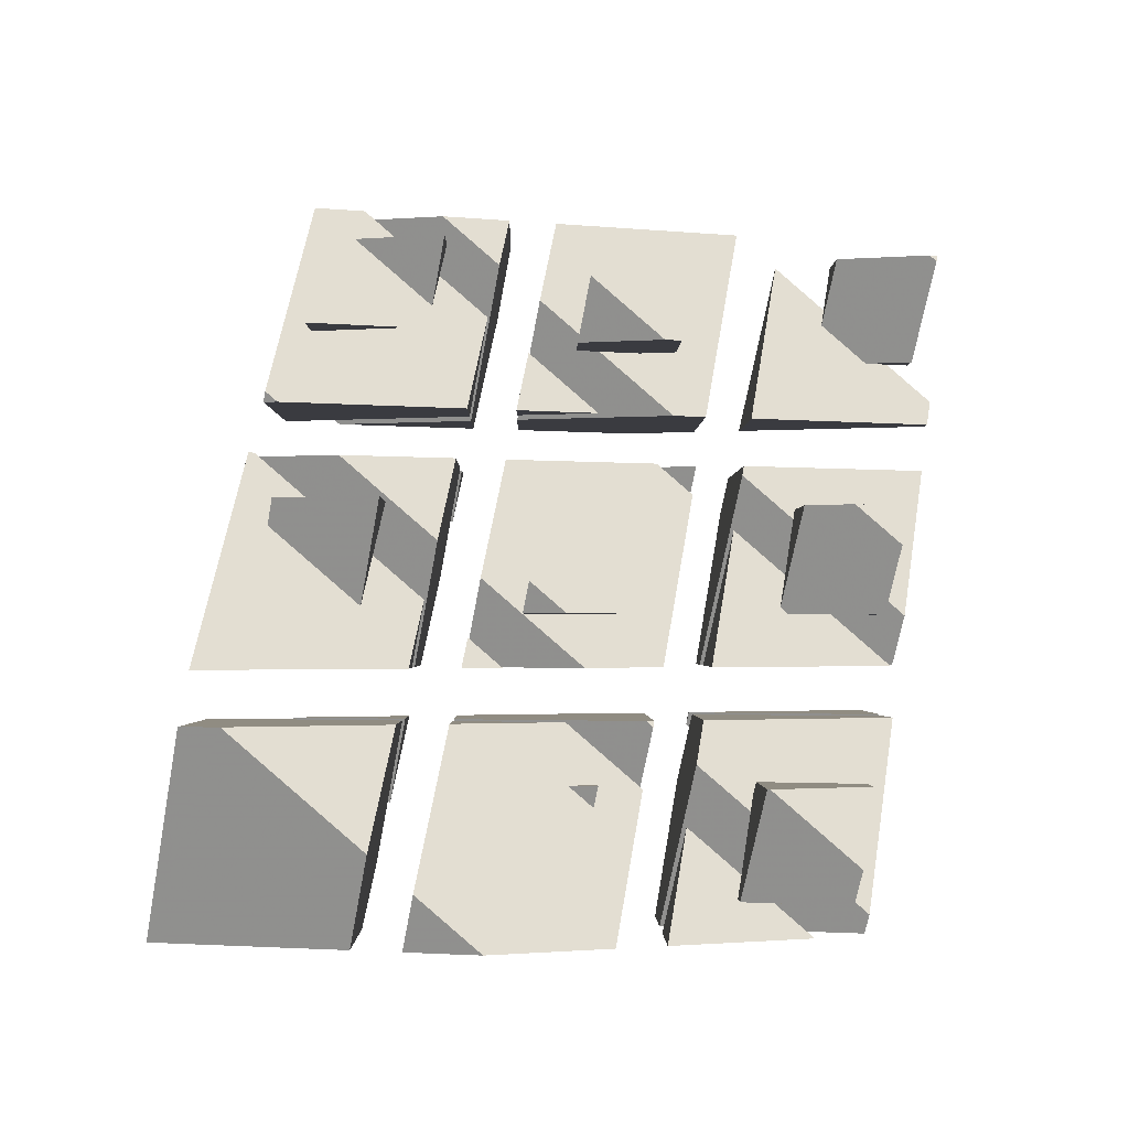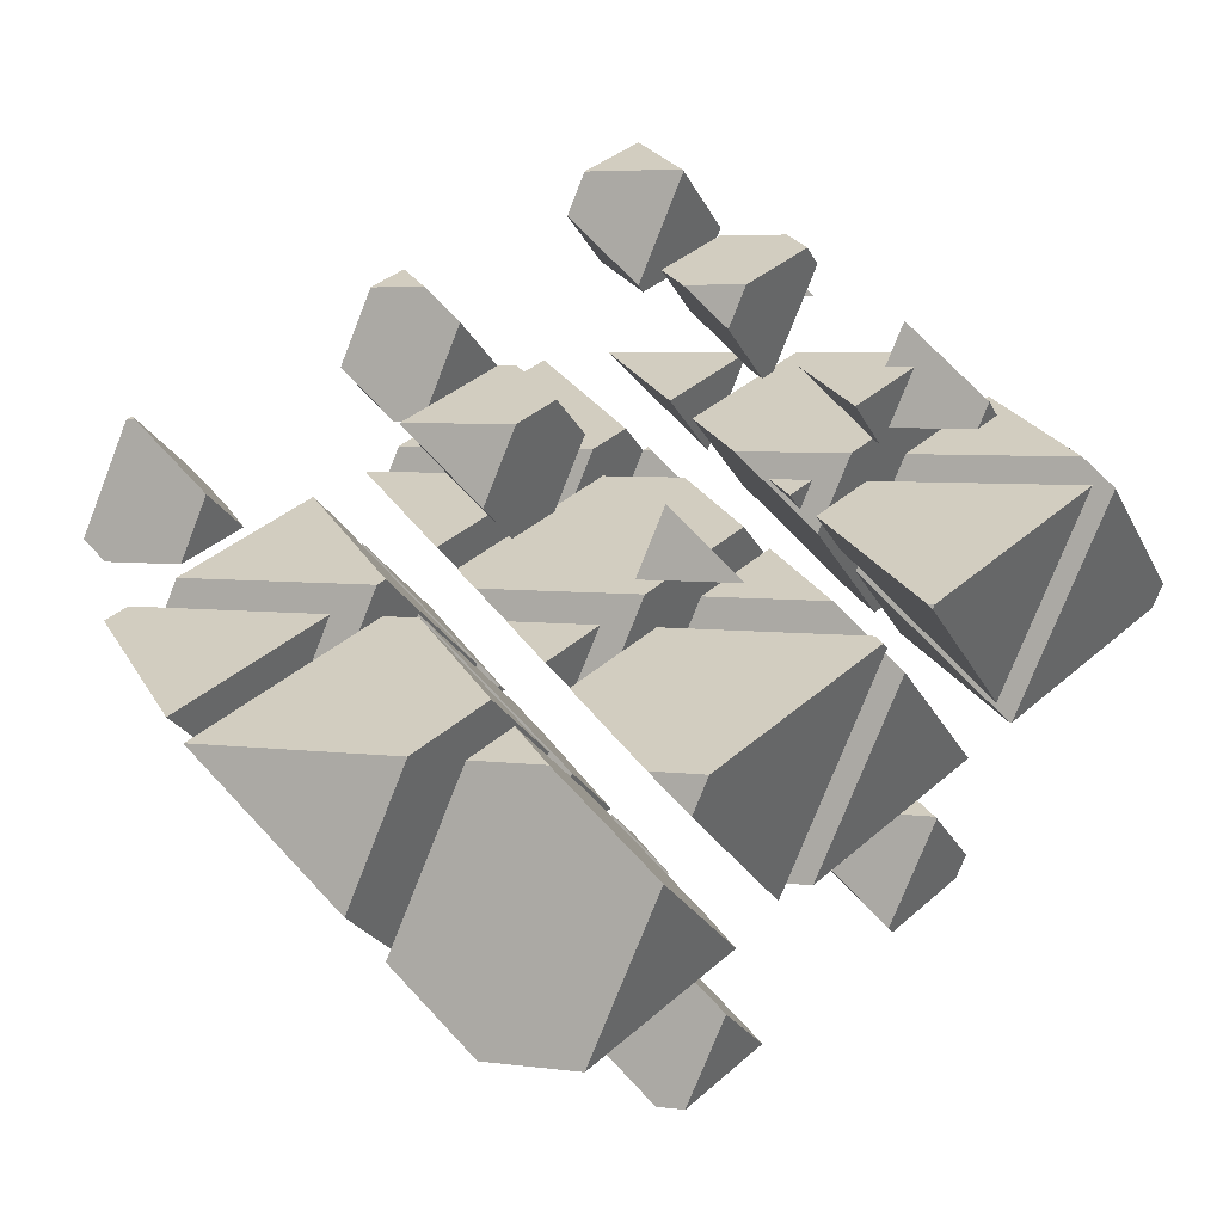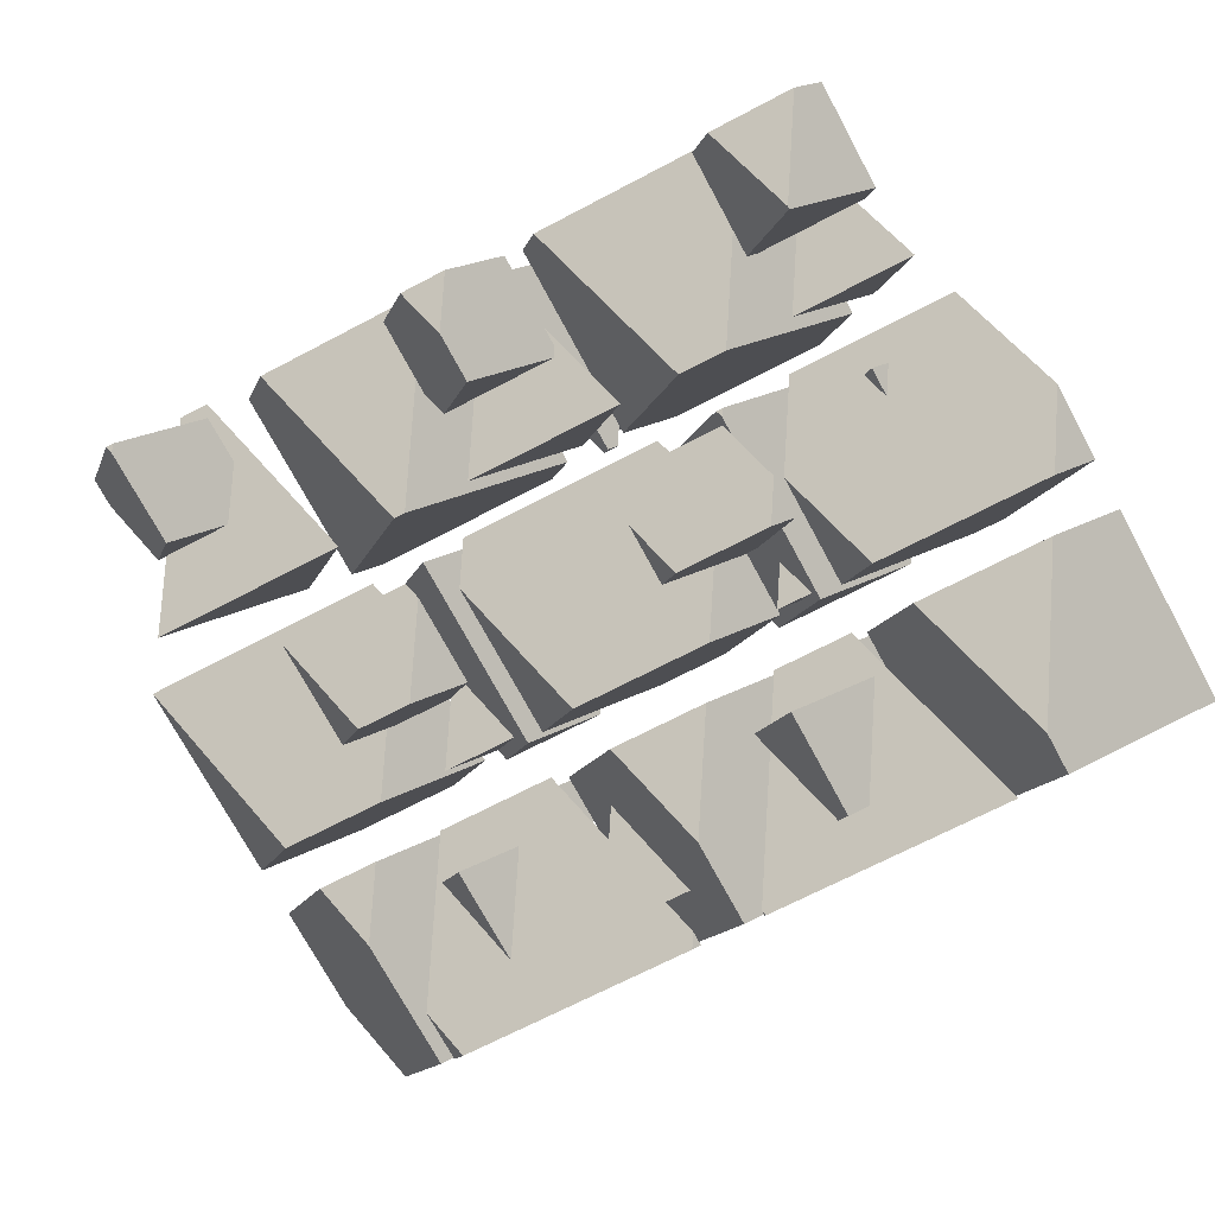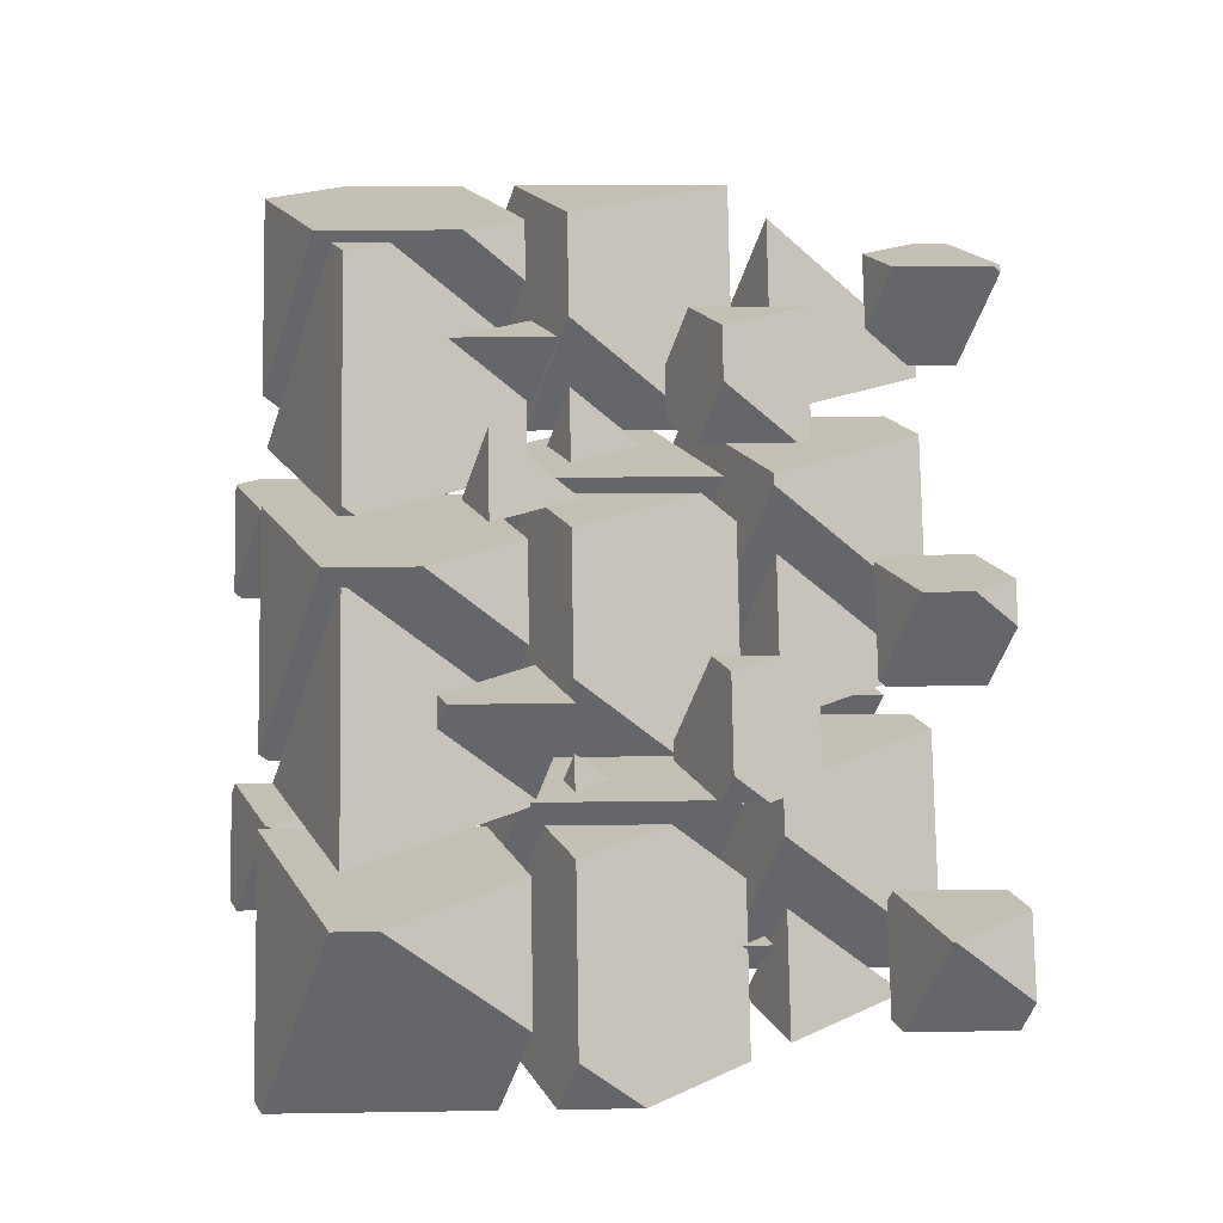
<metadata>
{"format":"obj","ext":"obj","renderer":"f3d","projection":"perspective","resolution":1024,"background":"white","views":[{"elev":-1.4,"azim":156.1,"up":"+Z"},{"elev":5.2,"azim":22.8,"up":"+Y"},{"elev":58.7,"azim":50.5,"up":"+Y"},{"elev":17.9,"azim":136.1,"up":"+Z"}]}
</metadata>
<code>
v -2.755 1.007 2.971
v -3.214 1.205 2.539
v -3.756 1.205 2.539
v -4.133 0.7869 3.453
v -3.895 0.6843 3.678
v -3.047 0.6843 3.678
v -3.604 1.557 2.539
v -2.755 1.362 3.678
v -3.534 2.066 3.678
v -4.133 0.8997 3.678
v -3.631 2.066 3.678
v -3.604 2.096 3.612
f 1 3 2
f 1 4 3
f 1 5 4
f 1 6 5
f 7 2 3
f 6 1 8
f 9 6 8
f 9 5 6
f 9 10 5
f 9 11 10
f 3 12 7
f 3 11 12
f 3 10 11
f 3 4 10
f 4 5 10
f 1 9 8
f 1 12 9
f 1 7 12
f 1 2 7
f 11 9 12
v -1.432 2.471 -0.2333
v -1.513 2.505 -0.3093
v -2.579 2.505 -0.3093
v -2.81 2.251 0.2488
v -2.193 1.985 0.8299
v -1.871 1.985 0.8299
v -2.281 3.2 -0.3093
v -1.432 3.005 0.8299
v -1.833 3.367 0.8299
v -2.81 2.543 0.8299
v -2.455 3.367 0.8299
v -2.281 3.56 0.4075
f 13 15 14
f 13 16 15
f 13 17 16
f 13 18 17
f 19 14 15
f 18 13 20
f 21 18 20
f 21 17 18
f 21 22 17
f 21 23 22
f 15 24 19
f 15 23 24
f 15 22 23
f 15 16 22
f 16 17 22
f 13 21 20
f 13 24 21
f 13 19 24
f 13 14 19
f 23 21 24
v -0.6382 3.349 -2.156
v -0.2247 3.806 -3.157
v -1.403 3.806 -3.157
v -1.487 3.714 -2.956
v -0.9573 4.842 -3.157
v -0.1089 4.075 -3.157
v -0.1089 4.648 -2.018
v -0.6382 3.418 -2.018
v -1.487 4.185 -2.018
v -1.279 4.668 -2.018
v -0.131 4.668 -2.018
v -0.9573 5.023 -2.797
f 25 27 26
f 25 28 27
f 29 26 27
f 29 30 26
f 31 26 30
f 31 25 26
f 31 32 25
f 32 34 33
f 32 35 34
f 32 31 35
f 27 36 29
f 27 34 36
f 27 33 34
f 27 28 33
f 28 32 33
f 28 25 32
f 30 35 31
f 30 36 35
f 30 29 36
f 34 35 36
v 0.3698 1.205 2.539
v -0.3806 1.205 2.539
v 0.1595 0.9721 3.048
v 0.6889 1.946 2.539
v -0.01966 2.586 2.539
v -0.214 2.586 2.539
v -0.6889 1.483 2.539
v 0.6889 2.281 3.207
v 0.1595 1.289 3.678
v 0.4942 2.066 3.678
v -0.6889 2.056 3.678
v -0.6844 2.066 3.678
f 37 39 38
f 37 41 40
f 37 42 41
f 37 43 42
f 37 38 43
f 44 37 40
f 44 39 37
f 44 45 39
f 44 46 45
f 46 47 45
f 46 48 47
f 47 42 43
f 47 48 42
f 47 39 45
f 47 38 39
f 47 43 38
f 40 41 44
f 41 46 44
f 41 48 46
f 41 42 48
v 1.073 3.286 -2.018
v 1.397 3.286 -2.018
v 1.164 3.387 -2.238
v 1.164 3.497 -2.018
f 49 51 50
f 49 50 52
f 52 51 49
f 52 50 51
v 1.546 2.505 -0.3093
v 1.321 2.505 -0.3093
v 1.483 2.436 -0.1567
v 2.012 3.589 -0.3093
v 1.682 3.887 -0.3093
v 0.9621 3.887 -0.3093
v 0.6344 3.126 -0.3093
v 2.012 3.745 0.002046
v 1.483 2.931 0.8299
v 1.67 3.367 0.8299
v 1.001 3.367 0.8299
v 0.6344 3.525 0.4841
f 53 55 54
f 53 57 56
f 53 58 57
f 53 59 58
f 53 54 59
f 60 53 56
f 60 55 53
f 60 61 55
f 60 62 61
f 62 63 61
f 64 58 59
f 64 61 63
f 64 55 61
f 64 54 55
f 64 59 54
f 56 57 60
f 57 62 60
f 57 63 62
f 57 64 63
f 57 58 64
v 1.667 0.6843 3.678
v 2.717 0.6843 3.678
v 1.961 1.01 2.966
v 1.961 1.368 3.678
f 65 67 66
f 65 66 68
f 68 67 65
f 68 66 67
v 2.843 1.985 0.8299
v 4.022 1.985 0.8299
v 4.133 2.108 0.5608
v 3.285 2.473 -0.2389
v 4.133 2.243 0.8299
v 3.285 3.01 0.8299
f 69 71 70
f 69 72 71
f 70 71 73
f 74 70 73
f 74 69 70
f 74 72 69
f 74 71 72
f 74 73 71
v 2.814 2.586 2.539
v 3.604 1.872 2.539
v 3.911 2.586 2.539
v 3.604 2.246 3.283
f 75 77 76
f 77 78 76
f 78 75 76
f 75 78 77
v -4.483 -1.119 -1.449
v -2.126 -1.119 -1.449
v -2.067 -1.054 -1.591
v -3.763 -0.3235 -3.191
v -2.067 -0.9822 -1.449
v -3.763 0.5519 -1.449
f 79 81 80
f 79 82 81
f 80 81 83
f 84 80 83
f 84 79 80
f 84 82 79
f 84 81 82
f 84 83 81
v -3.125 -2.225 0.9722
v -2.361 -1.379 -0.8789
v -4.718 -1.379 -0.8789
v -4.822 -1.494 -0.6273
v -3.763 0.8381 -0.8789
v -2.067 -0.696 -0.8789
v -2.067 0.3934 1.29
v -3.125 -2.01 1.4
v -2.112 0.3433 1.4
v -4.822 -0.4762 1.4
v -4.469 0.3433 1.4
v -3.763 1.124 -0.3098
f 85 87 86
f 85 88 87
f 89 86 87
f 89 90 86
f 91 86 90
f 91 85 86
f 91 92 85
f 91 93 92
f 93 94 92
f 93 95 94
f 87 96 89
f 87 95 96
f 87 94 95
f 87 88 94
f 88 92 94
f 88 85 92
f 90 96 91
f 90 89 96
f 95 91 96
f 95 93 91
v -4.822 -0.19 1.969
v -3.125 -1.724 1.969
v -2.347 0.0831 1.969
v -4.705 0.0831 1.969
v -3.125 -0.7775 3.853
v -4.822 -0.04695 2.254
f 97 99 98
f 97 100 99
f 99 101 98
f 102 100 97
f 102 98 101
f 102 97 98
f 102 99 100
f 102 101 99
v -1.185 -0.07866 -3.727
v -3.387 -0.07866 -3.727
v -1.802 -0.7613 -2.232
v -2.44 2.481 -3.727
v -3.499 0.02196 -3.727
v -0.7433 0.9468 -3.727
v -0.7433 1.857 -1.915
v -1.802 -0.3675 -1.449
v -0.9359 1.644 -1.449
v -3.499 1.167 -1.449
v -3.293 1.644 -1.449
v -2.44 2.588 -3.514
f 103 105 104
f 106 104 107
f 106 103 104
f 106 108 103
f 109 103 108
f 109 105 103
f 109 110 105
f 109 111 110
f 111 112 110
f 111 113 112
f 107 114 106
f 107 113 114
f 107 112 113
f 112 105 110
f 112 104 105
f 112 107 104
f 108 114 109
f 108 106 114
f 113 109 114
f 113 111 109
v -3.423 1.384 -0.8789
v -1.802 -0.08131 -0.8789
v -1.171 1.384 -0.8789
v -1.802 0.6862 0.6487
f 115 117 116
f 117 118 116
f 118 115 116
f 115 118 117
v -1.721 2.685 -3.727
v -0.4786 1.561 -3.727
v 0.004983 2.685 -3.727
v -0.4786 2.15 -2.556
f 119 121 120
f 121 122 120
f 122 119 120
f 119 122 121
v 0.05443 -1.967 0.4078
v -1.311 -1.379 -0.8789
v -1.772 -1.379 -0.8789
v -2.701 -2.408 1.372
v -2.672 -2.42 1.4
v -0.3551 -2.42 1.4
v -1.642 -1.08 -0.8789
v 0.05443 -1.469 1.4
v -1.642 0.06511 1.4
v -2.701 -2.394 1.4
f 123 125 124
f 123 126 125
f 123 127 126
f 123 128 127
f 129 124 125
f 128 123 130
f 131 128 130
f 131 127 128
f 131 132 127
f 131 126 132
f 131 125 126
f 131 129 125
f 126 127 132
f 123 131 130
f 123 129 131
f 123 124 129
v -0.5903 -2.68 1.969
v -2.068 -2.68 1.969
v -1.004 -3.138 2.971
v 0.05443 -1.183 1.969
v -1.346 0.0831 1.969
v -1.758 0.0831 1.969
v -2.701 -2.108 1.969
v 0.05443 -0.5197 3.289
v -1.004 -2.497 4.248
v -0.3414 -0.9576 4.248
v -2.701 -0.963 4.248
v -2.699 -0.9576 4.248
f 133 135 134
f 133 137 136
f 133 138 137
f 133 139 138
f 133 134 139
f 140 133 136
f 140 135 133
f 140 141 135
f 140 142 141
f 142 143 141
f 142 144 143
f 143 138 139
f 143 144 138
f 143 135 141
f 143 134 135
f 143 139 134
f 136 137 140
f 137 142 140
f 137 144 142
f 137 138 144
v 1.378 -0.5035 -2.797
v 0.3909 -0.07866 -3.727
v -0.5954 -0.07866 -3.727
v -1.378 -0.9439 -1.833
v -0.9704 -1.119 -1.449
v 0.821 -1.119 -1.449
v -0.3191 0.5632 -3.727
v 1.378 0.1738 -1.449
v -0.2485 1.644 -1.449
v -1.378 -0.751 -1.449
v -0.3466 1.644 -1.449
v -0.3191 1.674 -1.515
f 145 147 146
f 145 148 147
f 145 149 148
f 145 150 149
f 151 146 147
f 150 145 152
f 153 150 152
f 153 149 150
f 153 154 149
f 153 155 154
f 147 156 151
f 147 155 156
f 147 154 155
f 147 148 154
f 148 149 154
f 145 153 152
f 145 156 153
f 145 151 156
f 145 146 151
f 155 153 156
v 0.5858 -1.379 -0.8789
v -0.3661 -1.379 -0.8789
v 0.3191 -1.674 -0.2331
v 1.378 0.46 -0.8789
v 0.3558 1.384 -0.8789
v -0.5818 1.384 -0.8789
v -1.378 -0.4648 -0.8789
v 1.378 0.9439 0.08442
v 0.3191 -0.8543 1.4
v 0.8347 0.3433 1.4
v -1.005 0.3433 1.4
v -1.378 0.5035 1.049
f 157 159 158
f 157 161 160
f 157 162 161
f 157 163 162
f 157 158 163
f 164 157 160
f 164 159 157
f 164 165 159
f 164 166 165
f 166 167 165
f 168 162 163
f 168 165 167
f 168 159 165
f 168 158 159
f 168 163 158
f 160 161 164
f 161 166 164
f 161 167 166
f 161 168 167
f 161 162 168
v -0.4012 0.0831 1.969
v 0.3191 -0.5681 1.969
v 0.5995 0.0831 1.969
v 0.3191 -0.227 2.648
f 169 171 170
f 171 172 170
f 172 169 170
f 169 172 171
v 1.762 -0.07866 -3.727
v 1.335 -0.07866 -3.727
v 1.642 -0.2108 -3.438
v 2.701 2.103 -3.727
v 2.057 2.685 -3.727
v 0.5943 2.685 -3.727
v -0.05443 1.178 -3.727
v 2.701 2.408 -3.12
v 1.642 0.7885 -1.449
v 2.011 1.644 -1.449
v 0.6961 1.644 -1.449
v -0.05443 1.967 -2.156
f 173 175 174
f 173 177 176
f 173 178 177
f 173 179 178
f 173 174 179
f 180 173 176
f 180 175 173
f 180 181 175
f 180 182 181
f 182 183 181
f 184 178 179
f 184 181 183
f 184 175 181
f 184 174 175
f 184 179 174
f 176 177 180
f 177 182 180
f 177 183 182
f 177 184 183
f 177 178 184
v 1.3 1.384 -0.8789
v 1.642 1.075 -0.8789
v 1.776 1.384 -0.8789
v 1.642 1.237 -0.5565
f 185 187 186
f 187 188 186
f 188 185 186
f 185 188 187
v 0.2342 -2.42 1.4
v 1.106 -2.42 1.4
v 0.4786 -2.15 0.8077
v 0.4786 -1.853 1.4
f 189 191 190
f 189 190 192
f 192 191 189
f 192 190 191
v 2.175 -2.88 2.407
v 1.711 -2.68 1.969
v -0.0009719 -2.68 1.969
v -0.58 -3.321 3.371
v 0.3495 -3.721 4.248
v 1.415 -3.721 4.248
v 0.4786 -1.566 1.969
v 2.175 -1.956 4.248
v 1.071 -0.9576 4.248
v -0.58 -2.881 4.248
v 0.2479 -0.9576 4.248
v 0.4786 -0.7024 3.689
f 193 195 194
f 193 196 195
f 193 197 196
f 193 198 197
f 199 194 195
f 198 193 200
f 201 198 200
f 201 197 198
f 201 202 197
f 201 203 202
f 195 204 199
f 195 203 204
f 195 202 203
f 195 196 202
f 196 197 202
f 193 201 200
f 193 204 201
f 193 199 204
f 193 194 199
f 203 201 204
v 1.41 -1.119 -1.449
v 2.808 -1.119 -1.449
v 1.802 -0.6862 -2.397
v 1.802 -0.2097 -1.449
f 205 207 206
f 205 206 208
f 208 207 205
f 208 206 207
v 3.499 -1.417 -0.7974
v 3.412 -1.379 -0.8789
v 1.175 -1.379 -0.8789
v 0.7433 -1.857 0.1668
v 2.051 -2.42 1.4
v 2.592 -2.42 1.4
v 1.802 0.07643 -0.8789
v 3.499 -0.313 1.4
v 2.773 0.3433 1.4
v 0.7433 -1.238 1.4
v 1.424 0.3433 1.4
v 1.802 0.7613 0.4843
f 209 211 210
f 209 212 211
f 209 213 212
f 209 214 213
f 215 210 211
f 214 209 216
f 217 214 216
f 217 213 214
f 217 218 213
f 217 219 218
f 211 220 215
f 211 219 220
f 211 218 219
f 211 212 218
f 212 213 218
f 209 217 216
f 209 220 217
f 209 215 220
f 209 210 215
f 219 217 220
v 2.44 -2.486 1.969
v 3.499 -0.02684 1.969
v 3.377 0.0831 1.969
v 1.189 0.0831 1.969
v 0.7433 -0.9516 1.969
v 2.44 -1.341 4.248
v 2.605 -0.9576 4.248
v 3.499 0.03074 2.084
v 2.016 -0.9576 4.248
v 0.7433 -0.4096 3.048
f 221 223 222
f 221 224 223
f 221 225 224
f 221 227 226
f 221 228 227
f 221 222 228
f 227 229 226
f 230 224 225
f 230 226 229
f 230 221 226
f 230 225 221
f 222 223 228
f 223 227 228
f 223 229 227
f 223 230 229
f 223 224 230
v 3.753 -1.119 -1.449
v 3.768 -1.119 -1.449
v 4.709 -0.07866 -3.727
v 2.351 -0.07866 -3.727
v 2.067 -0.3934 -3.038
v 3.125 1.719 -3.727
v 4.822 0.1851 -3.727
v 4.822 1.33 -1.449
v 4.474 1.644 -1.449
v 2.067 0.405 -1.449
v 2.6 1.644 -1.449
v 3.125 2.225 -2.72
f 231 233 232
f 231 234 233
f 231 235 234
f 236 233 234
f 236 237 233
f 238 233 237
f 238 232 233
f 239 232 238
f 239 231 232
f 239 240 231
f 239 241 240
f 234 242 236
f 234 241 242
f 234 240 241
f 234 235 240
f 235 231 240
f 237 239 238
f 237 242 239
f 237 236 242
f 241 239 242
v 2.067 0.6912 -0.8789
v 3.763 -0.843 -0.8789
v 4.722 1.384 -0.8789
v 2.365 1.384 -0.8789
v 3.763 0.3017 1.4
v 3.781 0.3433 1.4
v 3.717 0.3433 1.4
v 2.067 1.054 -0.1566
f 243 245 244
f 243 246 245
f 245 247 244
f 245 248 247
f 248 249 247
f 250 246 243
f 250 247 249
f 250 244 247
f 250 243 244
f 250 245 246
f 250 248 245
f 250 249 248
v -3.199 -3.102 -3.157
v -3.505 -3.102 -3.157
v -3.285 -3.197 -2.95
v -2.755 -2.072 -3.157
v -3.144 -1.721 -3.157
v -3.783 -1.721 -3.157
v -4.133 -2.534 -3.157
v -2.755 -1.888 -2.791
v -3.285 -2.729 -2.018
v -3.075 -2.241 -2.018
v -3.825 -2.241 -2.018
v -4.133 -2.108 -2.309
f 251 253 252
f 251 255 254
f 251 256 255
f 251 257 256
f 251 252 257
f 258 251 254
f 258 253 251
f 258 259 253
f 258 260 259
f 260 261 259
f 262 256 257
f 262 259 261
f 262 253 259
f 262 252 253
f 262 257 252
f 254 255 258
f 255 260 258
f 255 261 260
f 255 262 261
f 255 256 262
v -1.902 -3.623 -2.018
v -0.7229 -3.623 -2.018
v -0.6344 -3.525 -2.232
v -1.483 -3.16 -3.032
v -0.6344 -3.417 -2.018
v -1.483 -2.65 -2.018
f 263 265 264
f 263 266 265
f 264 265 267
f 268 264 267
f 268 263 264
f 268 266 263
f 268 265 266
f 268 267 265
v -2.012 -3.021 -0.3093
v -1.164 -3.788 -0.3093
v -0.8336 -3.021 -0.3093
v -1.164 -3.387 0.4901
f 269 271 270
f 271 272 270
f 272 269 270
f 269 272 271
v -0.3103 -1.721 -3.157
v 0.1595 -2.145 -3.157
v 0.3424 -1.721 -3.157
v 0.1595 -1.923 -2.714
f 273 275 274
f 275 276 274
f 276 273 274
f 273 276 275
v 1.487 -4.438 -0.2329
v 1.406 -4.403 -0.3093
v 0.3395 -4.403 -0.3093
v 0.1089 -4.658 0.2492
v 0.7249 -4.923 0.8299
v 1.048 -4.923 0.8299
v 0.6382 -3.709 -0.3093
v 1.487 -3.904 0.8299
v 1.086 -3.542 0.8299
v 0.1089 -4.366 0.8299
v 0.4639 -3.542 0.8299
v 0.6382 -3.349 0.4079
f 277 279 278
f 277 280 279
f 277 281 280
f 277 282 281
f 283 278 279
f 282 277 284
f 285 282 284
f 285 281 282
f 285 286 281
f 285 287 286
f 279 288 283
f 279 287 288
f 279 286 287
f 279 280 286
f 280 281 286
f 277 285 284
f 277 288 285
f 277 283 288
f 277 278 283
f 287 285 288
v 2.281 -3.56 -2.156
v 2.694 -3.102 -3.157
v 1.516 -3.102 -3.157
v 1.432 -3.195 -2.955
v 1.961 -2.067 -3.157
v 2.81 -2.834 -3.157
v 2.81 -2.261 -2.018
v 2.281 -3.491 -2.018
v 1.432 -2.724 -2.018
v 1.64 -2.241 -2.018
v 2.787 -2.241 -2.018
v 1.961 -1.885 -2.797
f 289 291 290
f 289 292 291
f 293 290 291
f 293 294 290
f 295 290 294
f 295 289 290
f 295 296 289
f 296 298 297
f 296 299 298
f 296 295 299
f 291 300 293
f 291 298 300
f 291 297 298
f 291 292 297
f 292 296 297
f 292 289 296
f 294 299 295
f 294 300 299
f 294 293 300
f 298 299 300

</code>
